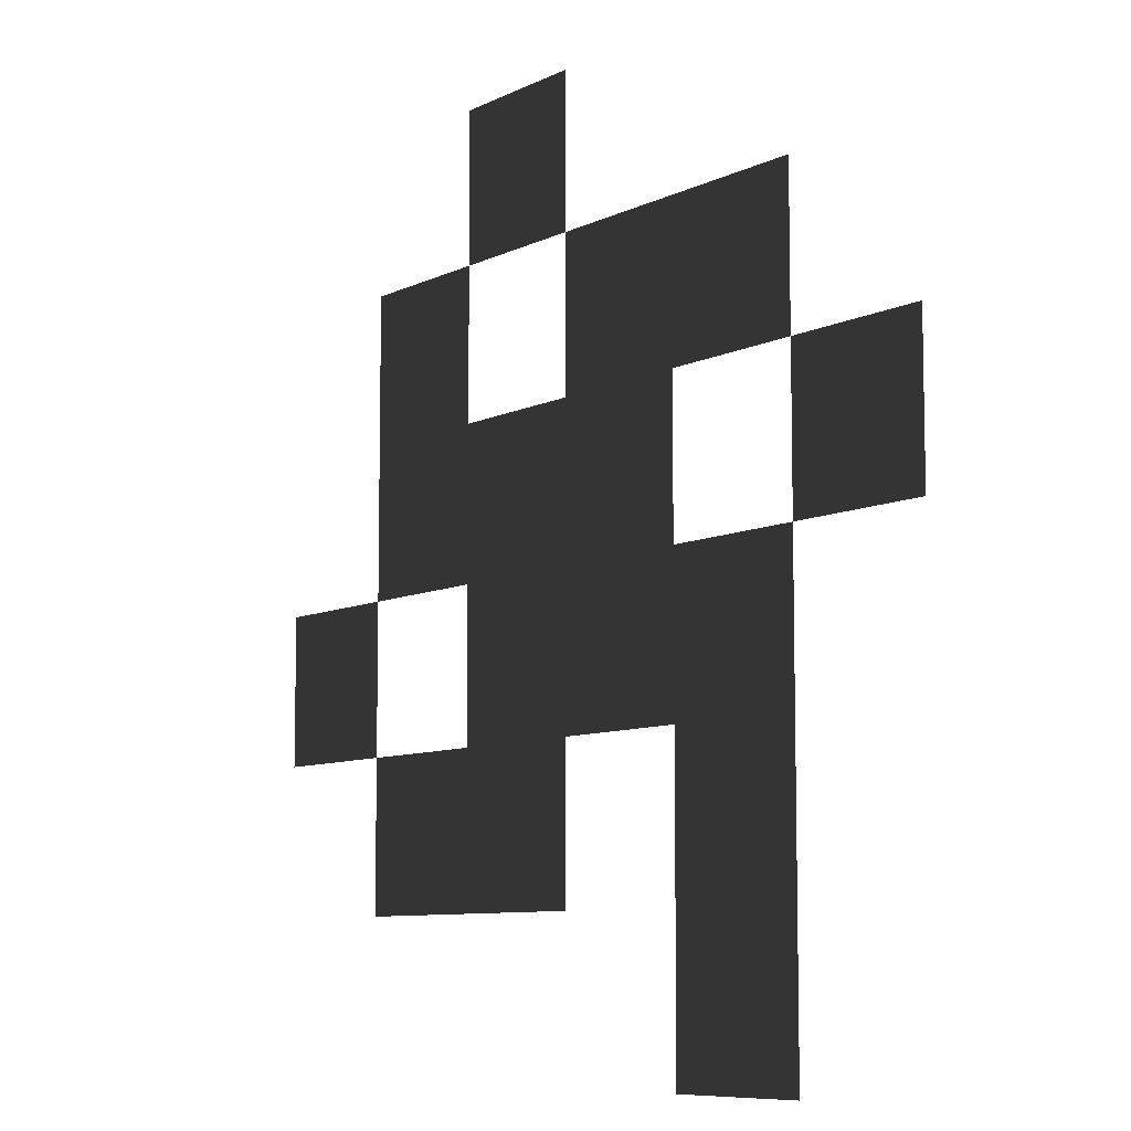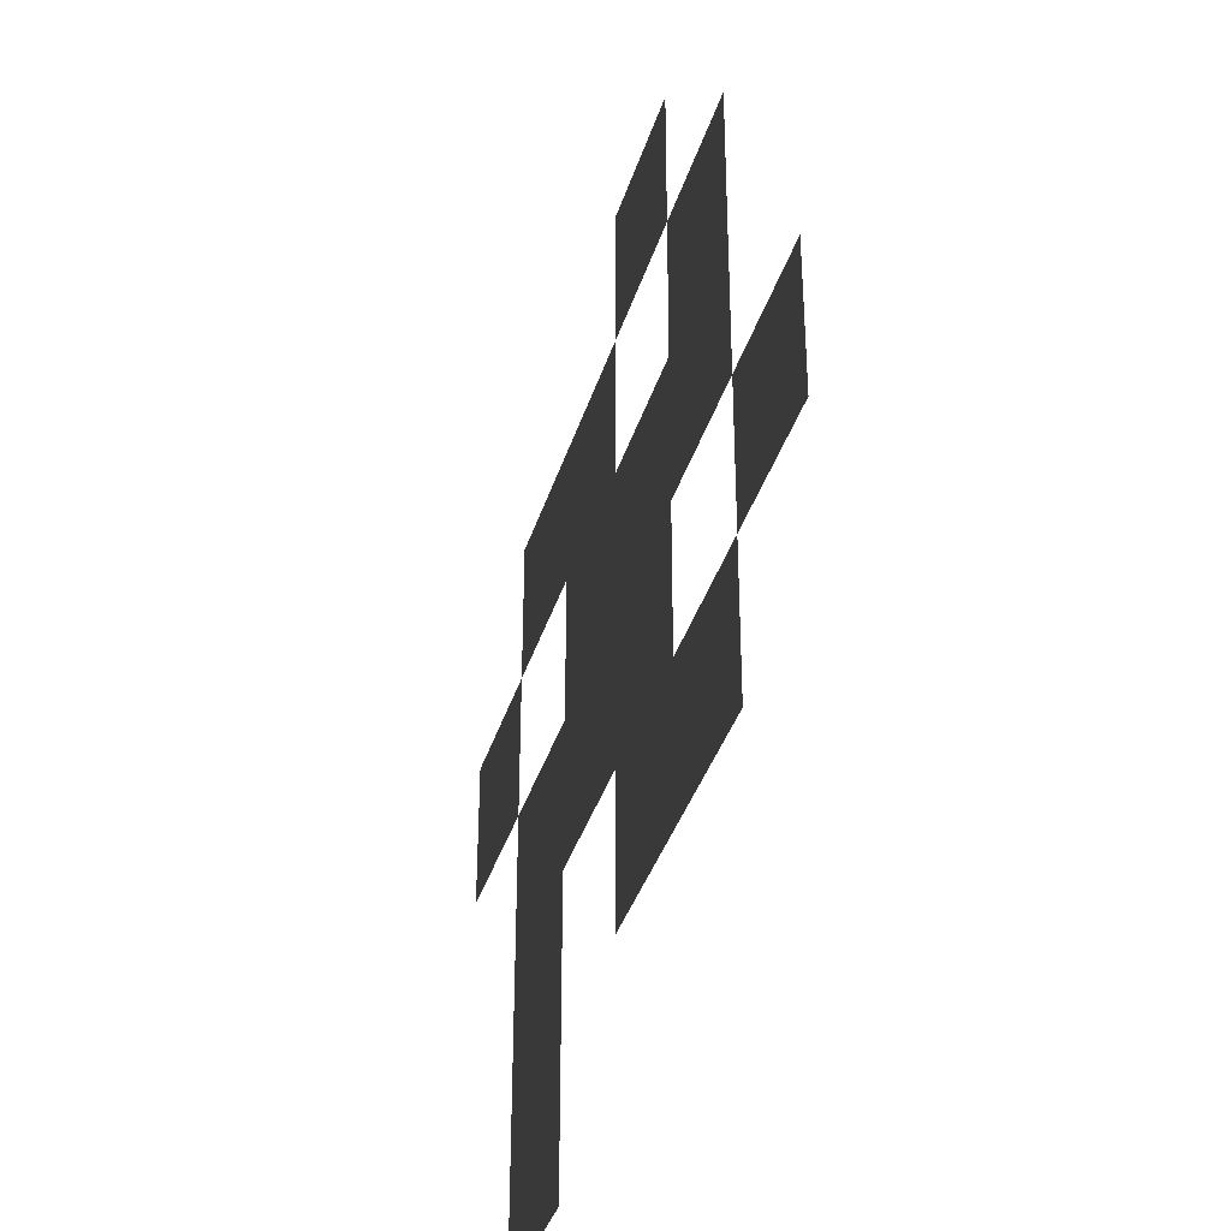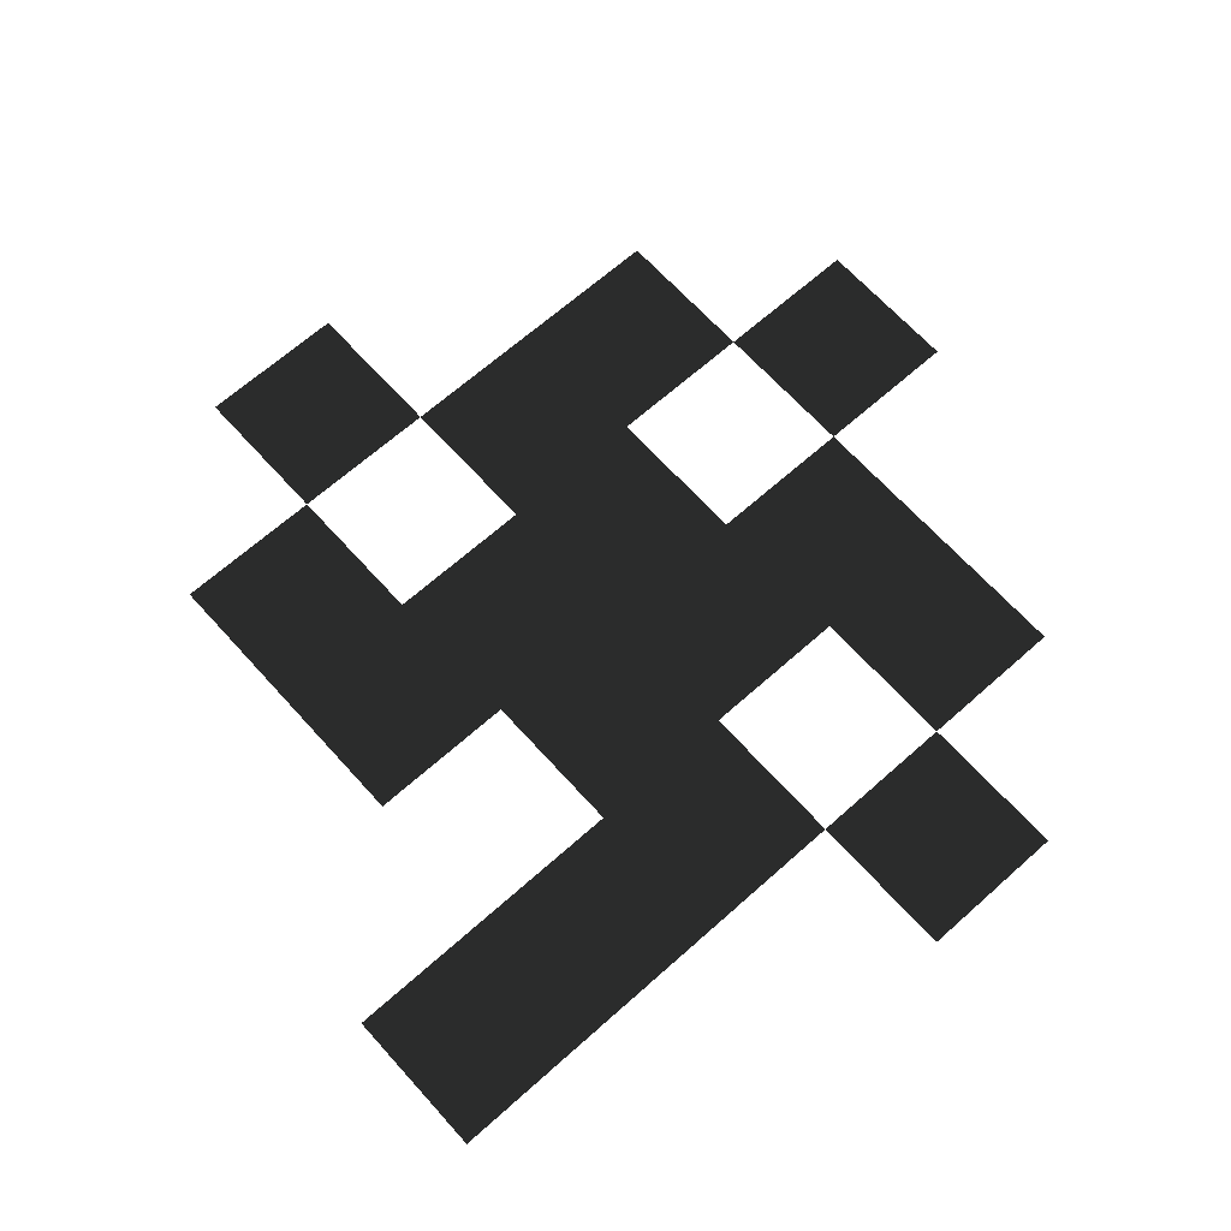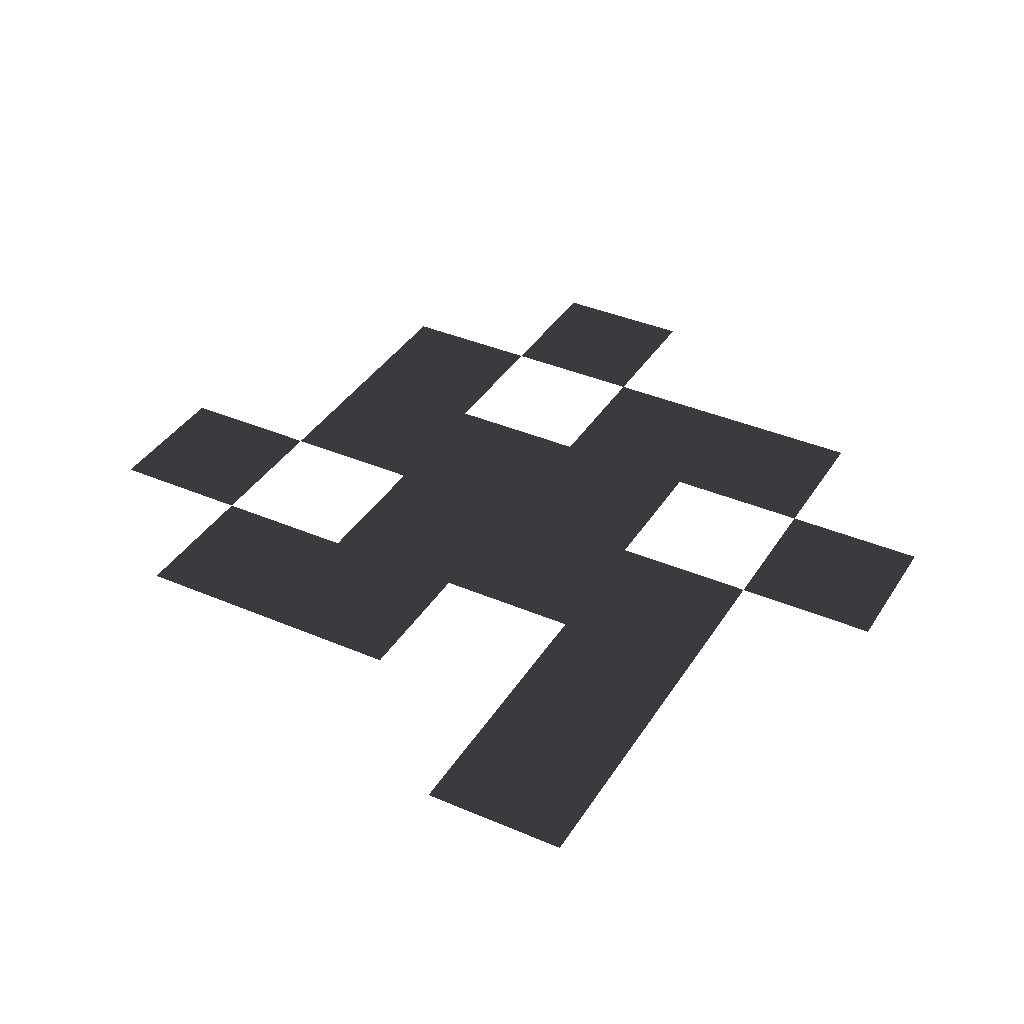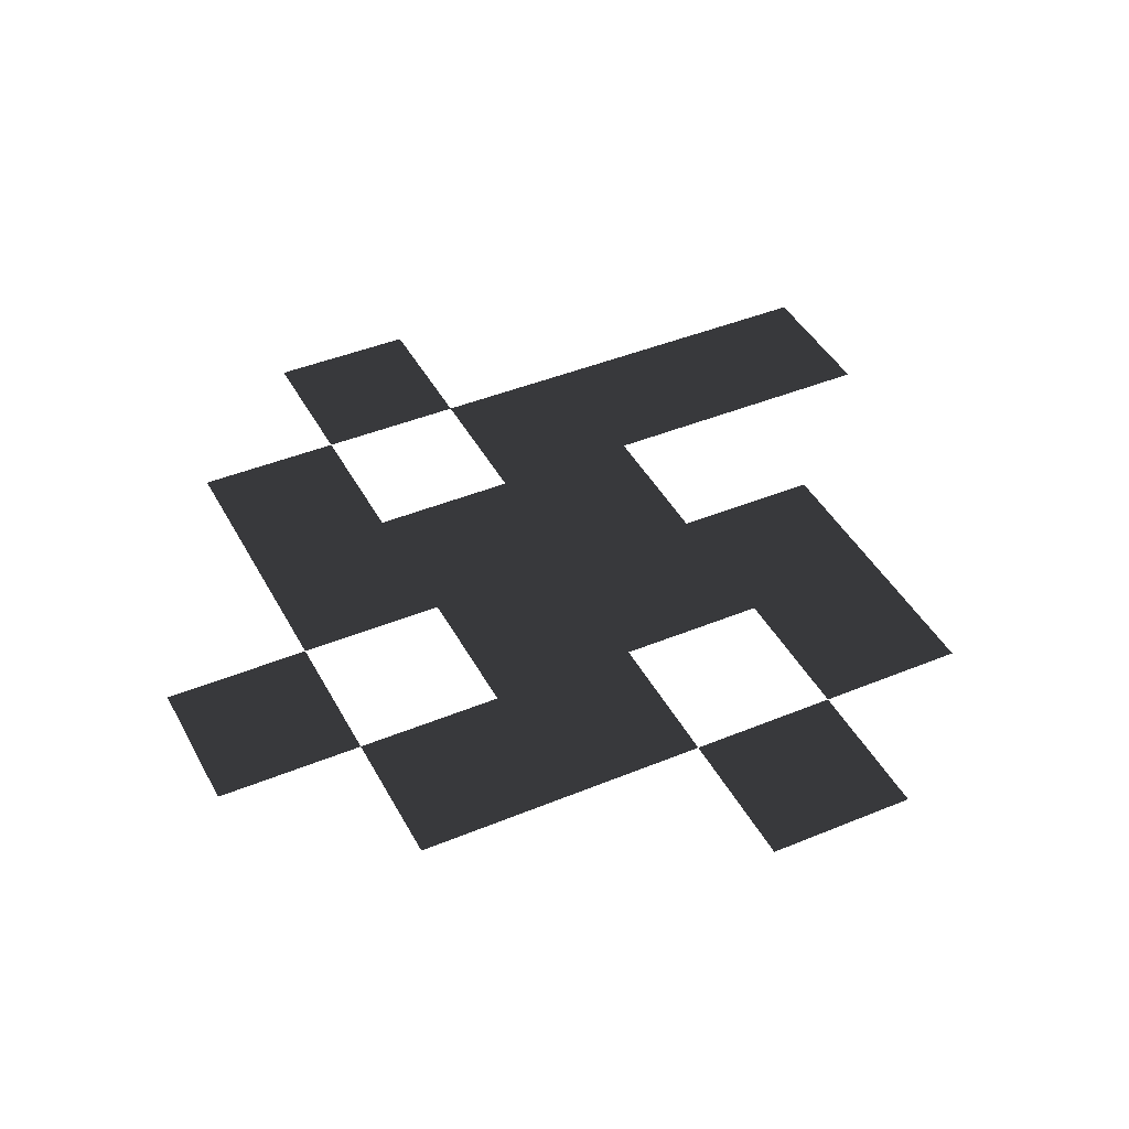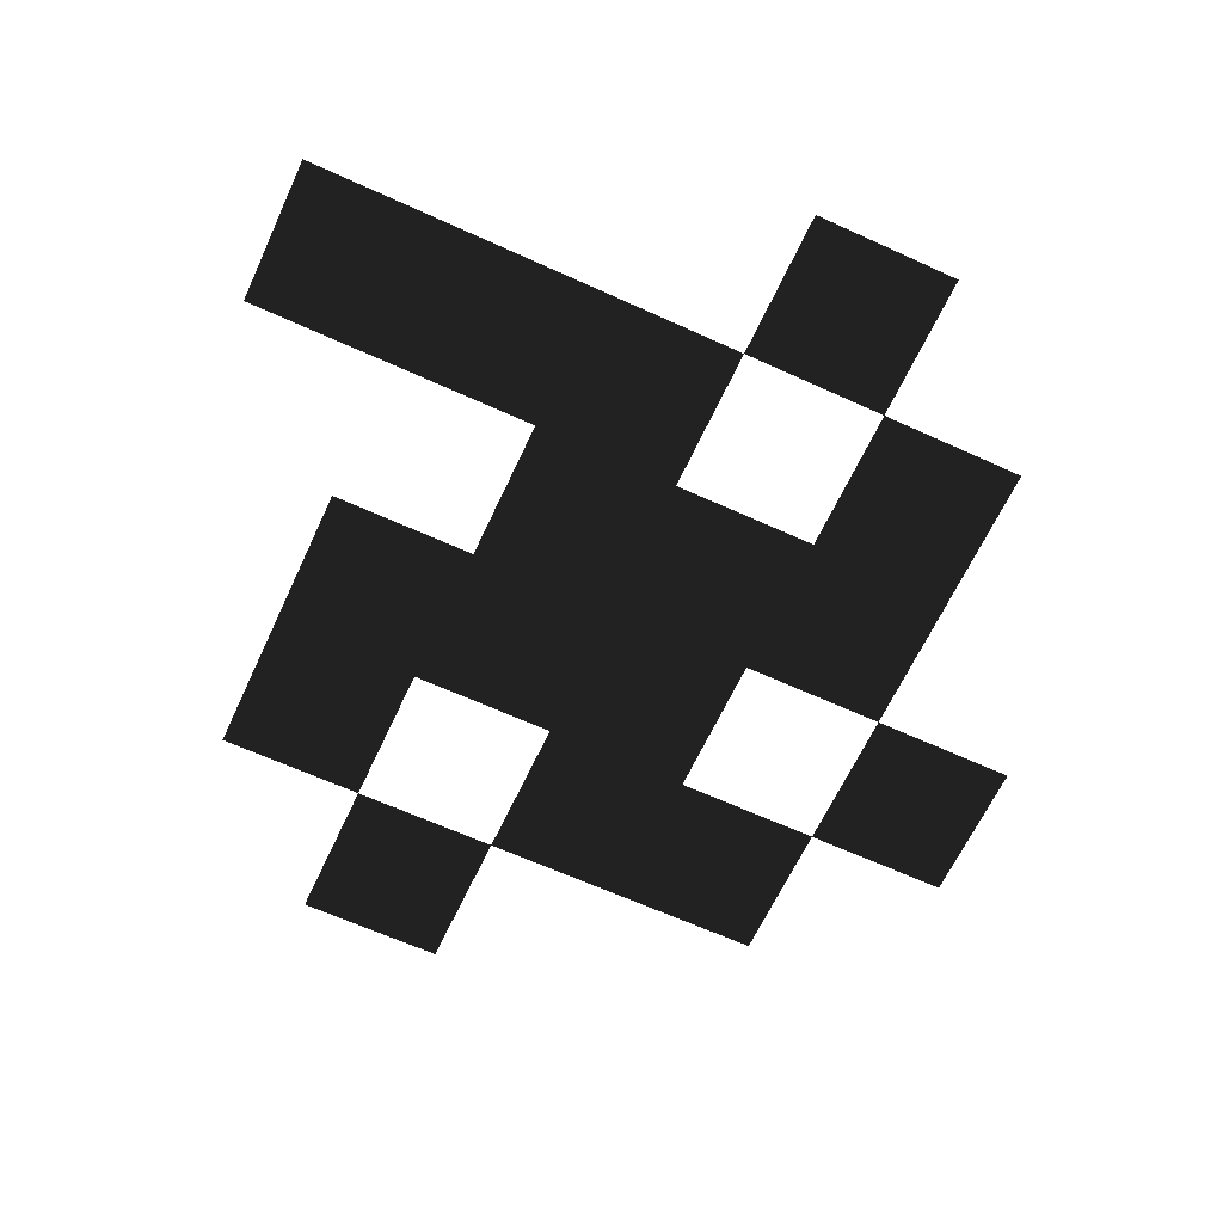
<metadata>
{"format":"obj","ext":"obj","renderer":"f3d","projection":"perspective","resolution":1024,"background":"white","views":[{"elev":-8.3,"azim":53.2,"up":"+Y"},{"elev":-37.7,"azim":-106.5,"up":"+Y"},{"elev":66.0,"azim":48.1,"up":"+Z"},{"elev":37.9,"azim":28.7,"up":"+Z"},{"elev":42.6,"azim":-116.3,"up":"+Z"},{"elev":-63.9,"azim":65.2,"up":"+Z"}]}
</metadata>
<code>
v -110 330 -1.4e-05
v 0 330 -1.4e-05
v 0 220 -1e-05
v -110 220 -1e-05
v -55 275 -1.2e-05
v -220 220 -1e-05
v -110 220 -1e-05
v -110 110 -5e-06
v -220 110 -5e-06
v -165 165 -7e-06
v 0 220 -1e-05
v 110 220 -1e-05
v 110 110 -5e-06
v 0 110 -5e-06
v 55 165 -7e-06
v 110 220 -1e-05
v 220 220 -1e-05
v 220 110 -5e-06
v 110 110 -5e-06
v 165 165 -7e-06
v -220 110 -5e-06
v -110 110 -5e-06
v -110 0 0
v -220 0 0
v -165 55 -2e-06
v -110 110 -5e-06
v 0 110 -5e-06
v 0 0 0
v -110 0 0
v -55 55 -2e-06
v 0 110 -5e-06
v 110 110 -5e-06
v 110 0 0
v 0 0 0
v 55 55 -2e-06
v 220 110 -5e-06
v 330 110 -5e-06
v 330 0 0
v 220 0 0
v 275 55 -2e-06
v -330 0 0
v -220 0 0
v -220 -110 -5e-06
v -330 -110 -5e-06
v -275 -55 -2e-06
v -110 0 0
v 0 0 0
v 0 -110 -5e-06
v -110 -110 -5e-06
v -55 -55 -2e-06
v 0 0 0
v 110 0 0
v 110 -110 -5e-06
v 0 -110 -5e-06
v 55 -55 -2e-06
v 110 0 0
v 220 0 0
v 220 -110 -5e-06
v 110 -110 -5e-06
v 165 -55 -2e-06
v -220 -110 -5e-06
v -110 -110 -5e-06
v -110 -220 -1e-05
v -220 -220 -1e-05
v -165 -165 -7e-06
v -110 -110 -5e-06
v 0 -110 -5e-06
v 0 -220 -1e-05
v -110 -220 -1e-05
v -55 -165 -7e-06
v 110 -110 -5e-06
v 220 -110 -5e-06
v 220 -220 -1e-05
v 110 -220 -1e-05
v 165 -165 -7e-06
v 110 -220 -1e-05
v 220 -220 -1e-05
v 220 -330 -1.4e-05
v 110 -330 -1.4e-05
v 165 -275 -1.2e-05
g group0
g group1
f 4 2 3
f 2 4 1
f 9 7 8
f 7 9 6
f 14 12 13
f 12 14 11
f 19 17 18
f 17 19 16
f 24 22 23
f 22 24 21
f 29 27 28
f 27 29 26
f 34 32 33
f 32 34 31
f 39 37 38
f 37 39 36
f 44 42 43
f 42 44 41
f 49 47 48
f 47 49 46
f 54 52 53
f 52 54 51
f 59 57 58
f 57 59 56
f 64 62 63
f 62 64 61
f 69 67 68
f 67 69 66
f 74 72 73
f 72 74 71
f 79 77 78
f 77 79 76

</code>
